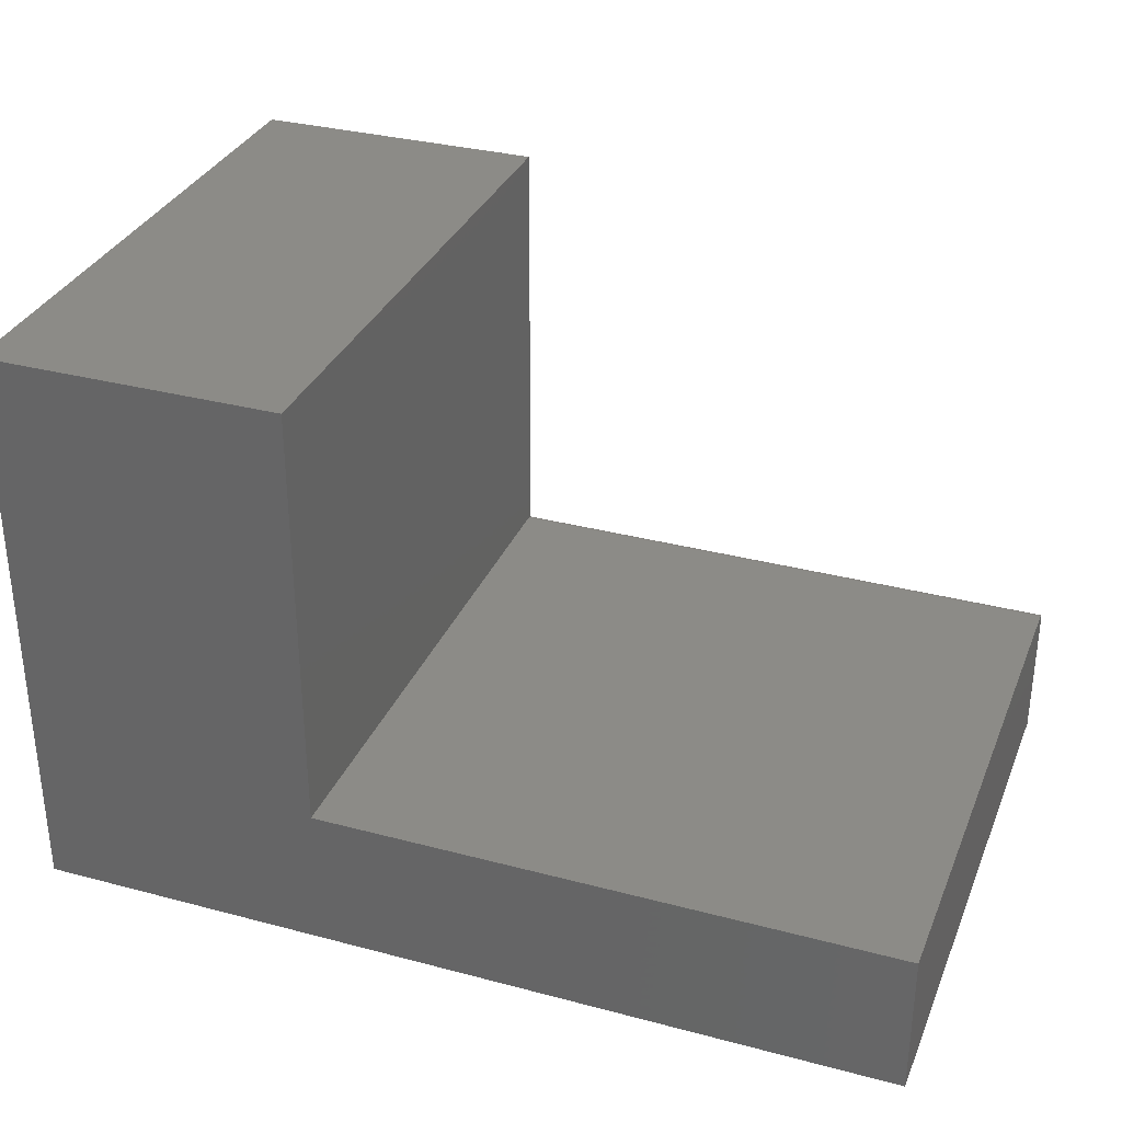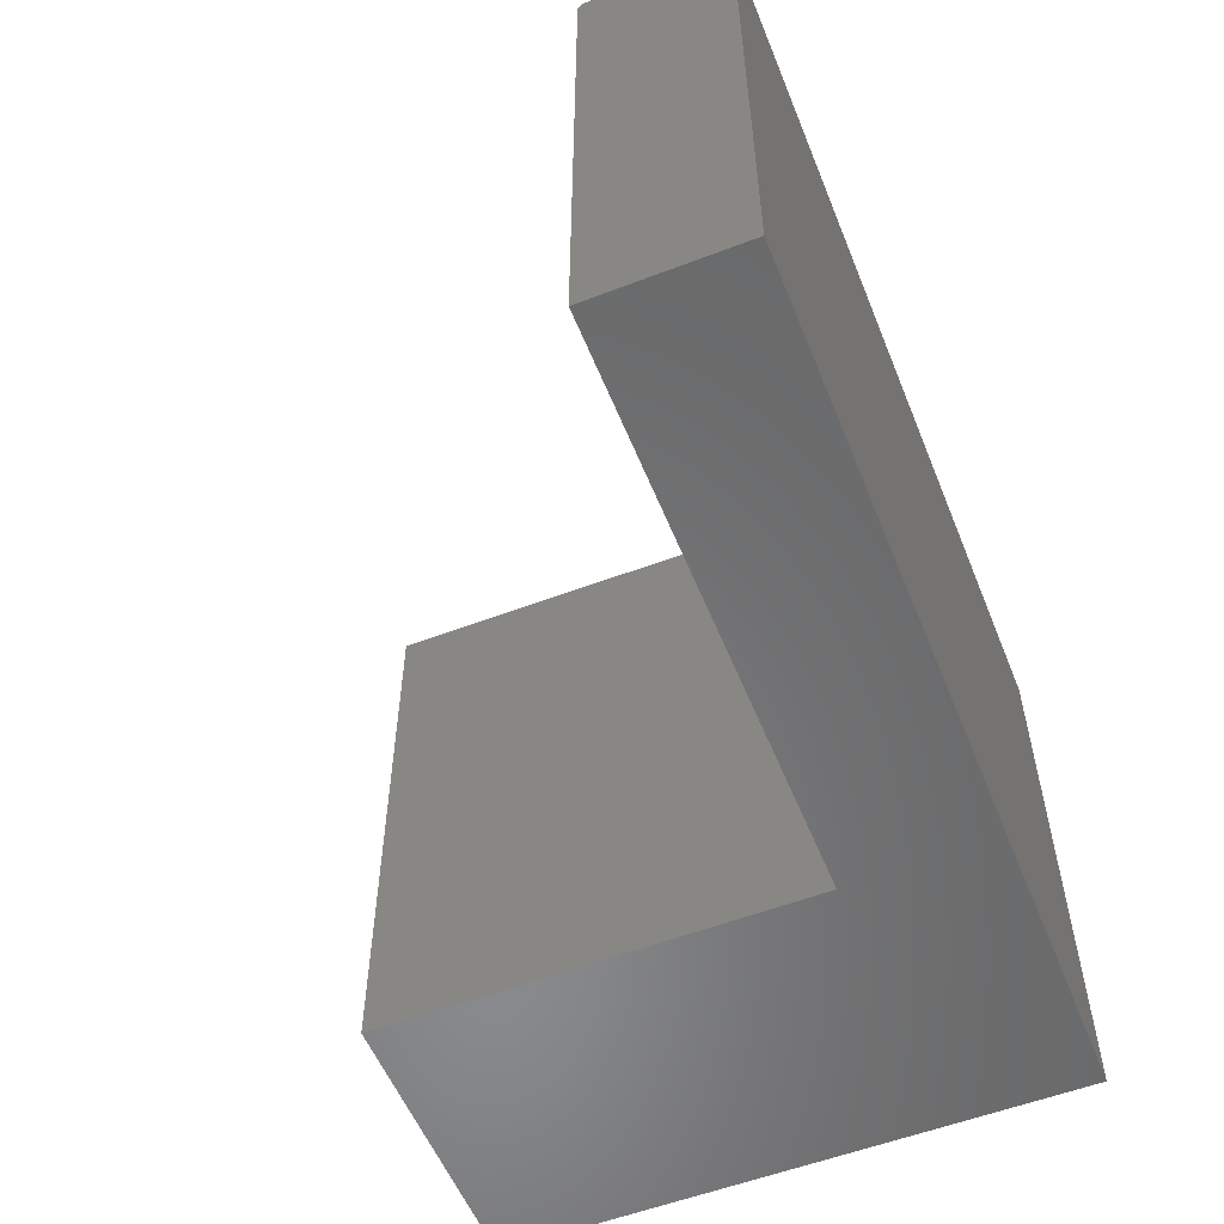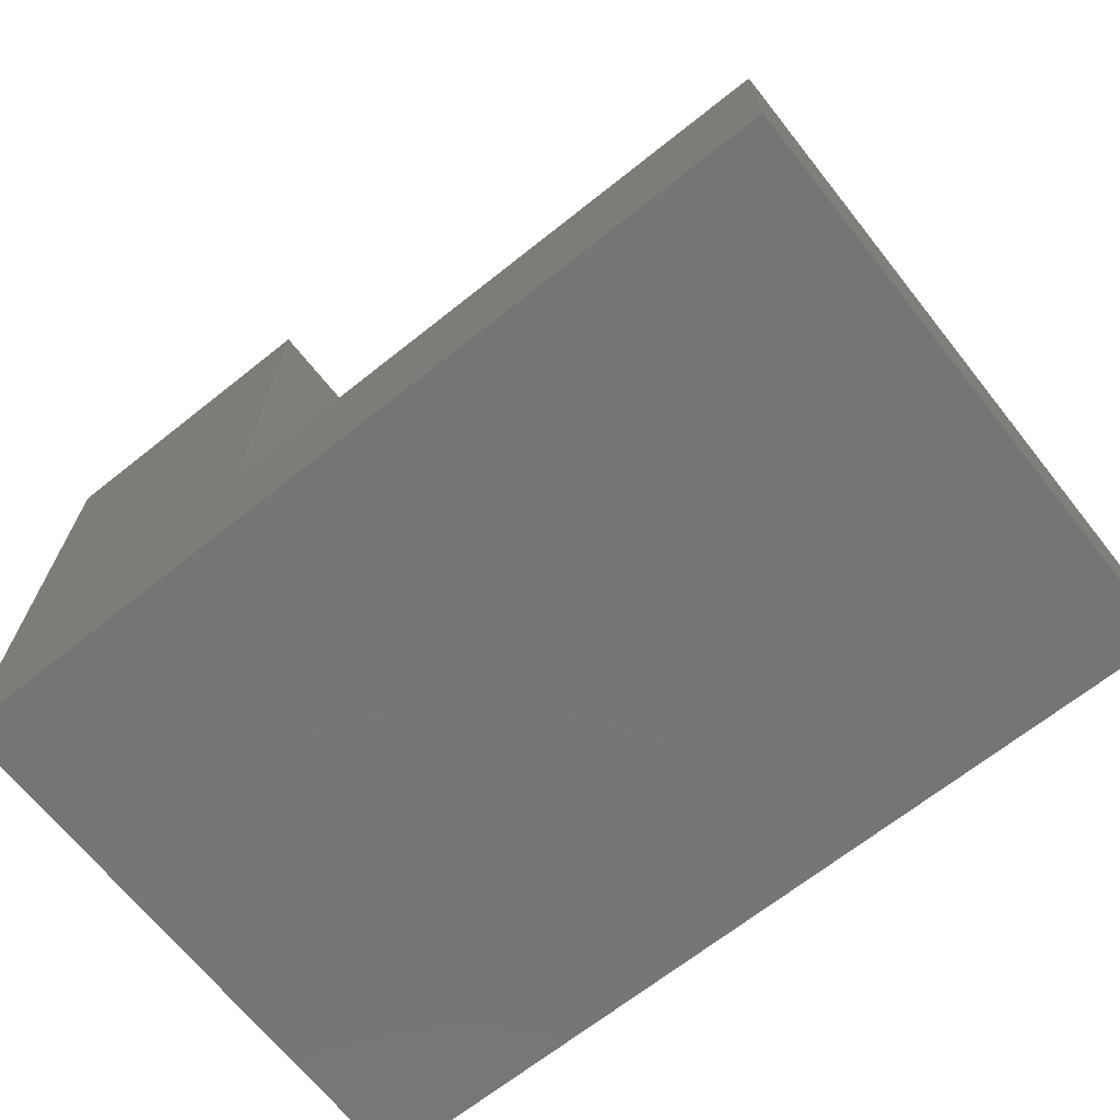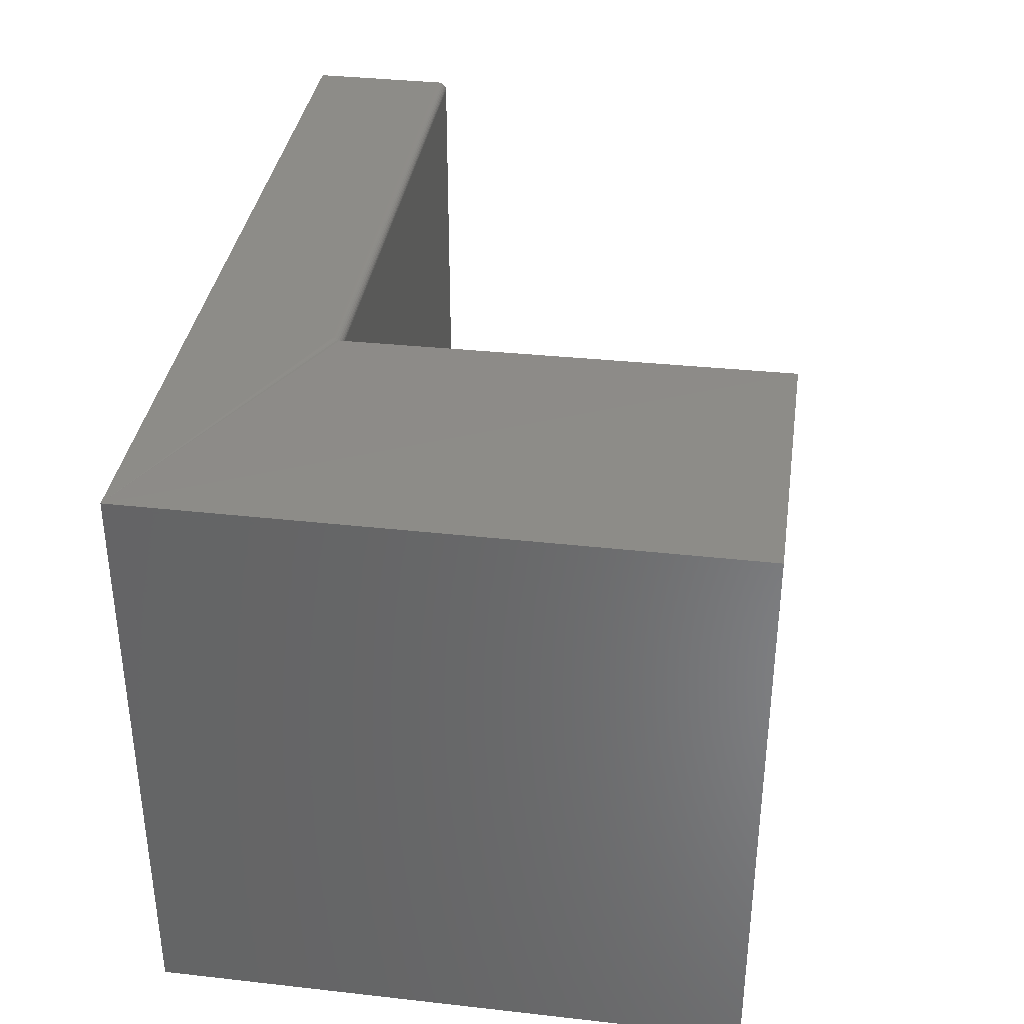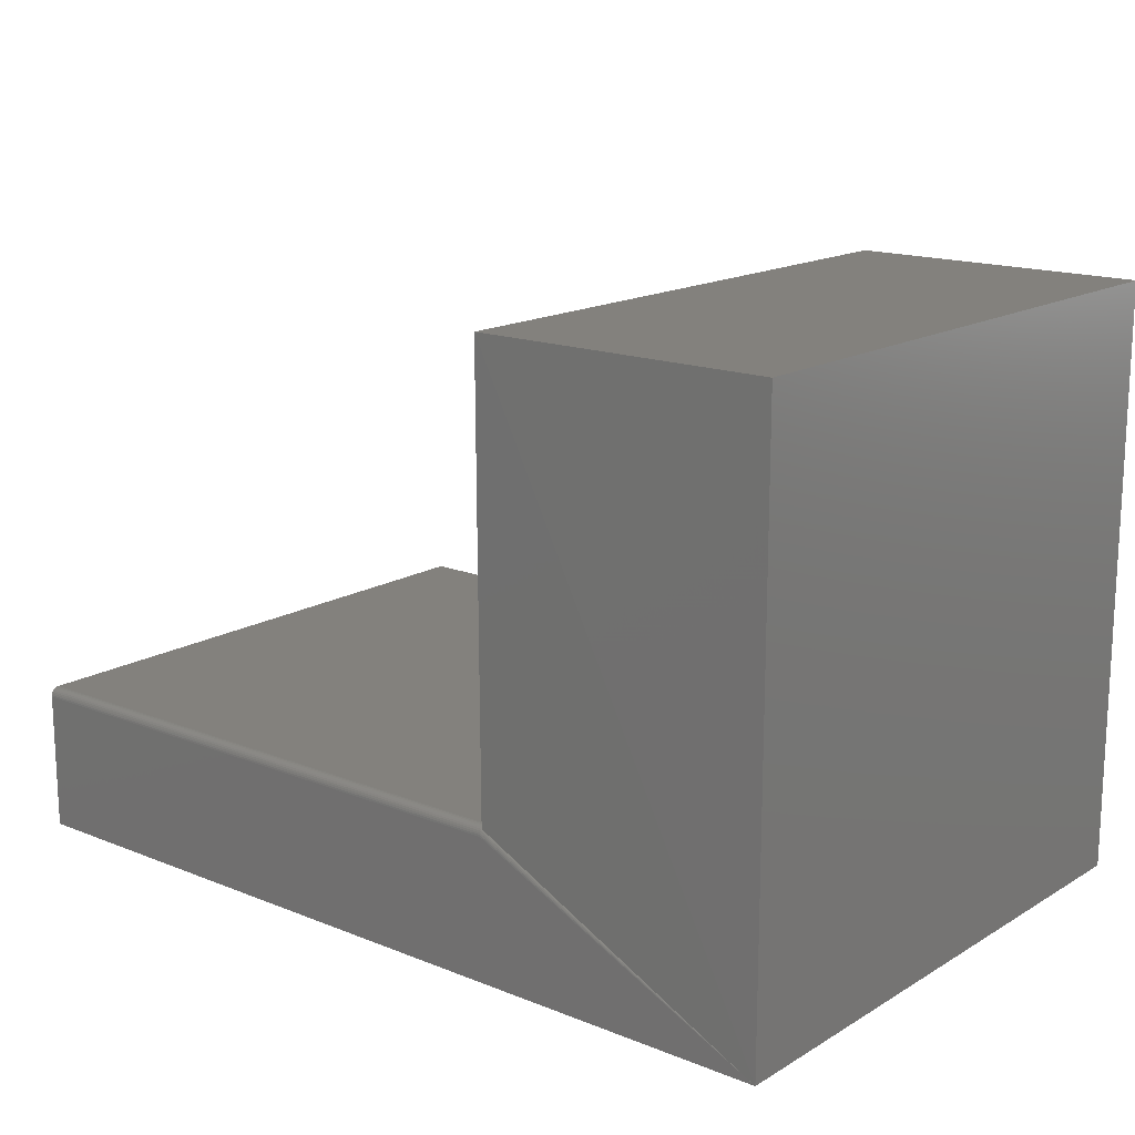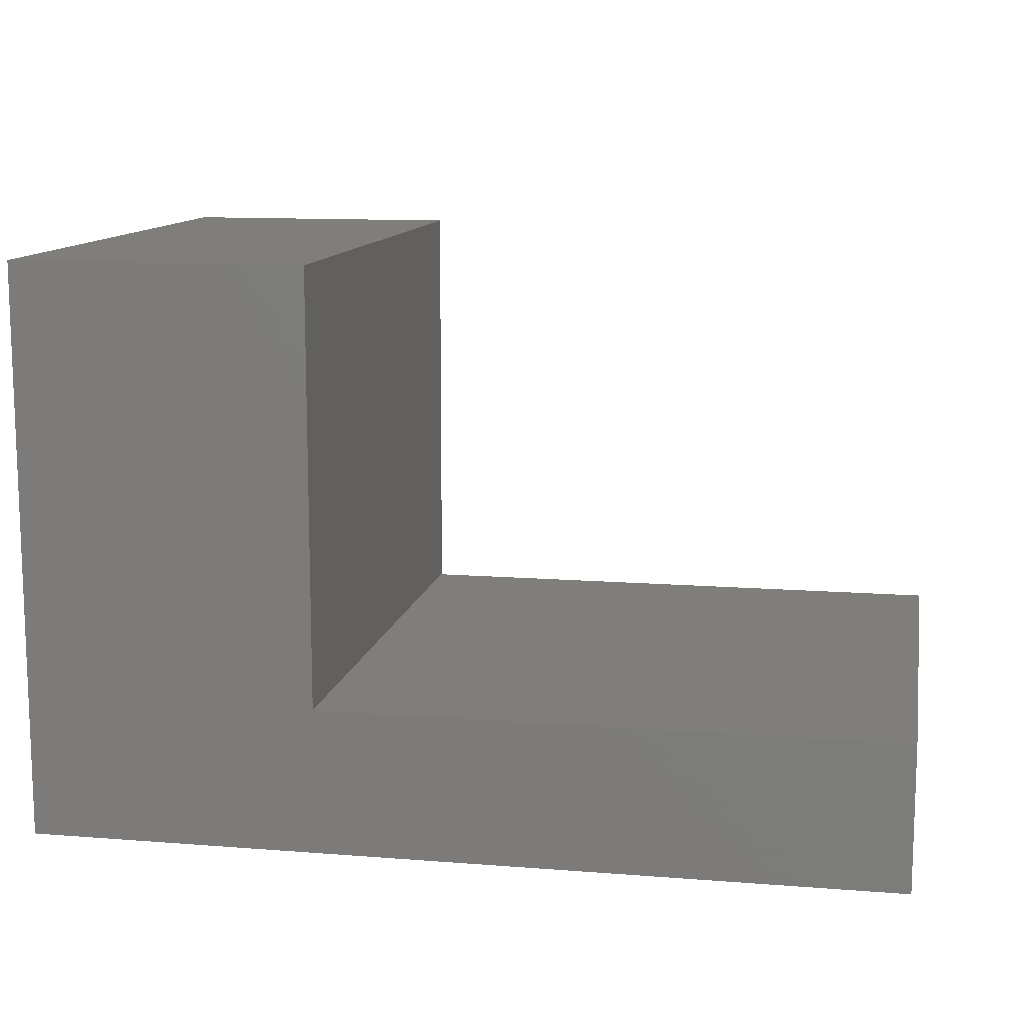
<metadata>
{"format":"stl","ext":"stl","renderer":"f3d","projection":"perspective","resolution":1024,"background":"white","views":[{"elev":32.6,"azim":20.2,"up":"+Z"},{"elev":-55.9,"azim":111.9,"up":"+Y"},{"elev":-67.9,"azim":38.5,"up":"+Z"},{"elev":35.9,"azim":-81.6,"up":"+Y"},{"elev":16.0,"azim":-140.4,"up":"+Z"},{"elev":11.9,"azim":10.7,"up":"+Z"}]}
</metadata>
<code>
# stl→obj: 28 verts, 52 faces
v 0.2526 0 0.4974
v 3.046e-17 0 0.4974
v 0.2526 -0.5 0.4974
v 3.046e-17 -0.5 0.4974
v 0 0 0
v 0.2526 -0.002288 0.124
v 0.2526 -0.001317 0.1228
v 0.2526 -0.0005947 0.1215
v 0.2526 -0.0001501 0.12
v 0.2526 0 0.1185
v 0.75 0 0.1185
v 0.75 0 -4.592e-17
v 0.75 -0.007812 0.1263
v 0.2526 -0.007812 0.1263
v 0.75 -0.5 0.1263
v 0.2526 -0.5 0.1263
v 0.75 -0.003472 0.125
v 0.75 -0.006288 0.1262
v 0.75 -0.004823 0.1257
v 0.75 -0.001317 0.1228
v 0.75 -0.0001501 0.12
v 0.75 -0.0005947 0.1215
v 0.75 -0.5 -4.592e-17
v 0.75 -0.002288 0.124
v 0.2526 -0.006288 0.1262
v 0.2526 -0.004823 0.1257
v 0.2526 -0.003472 0.125
v 0 -0.5 0
f 1 2 3
f 3 2 4
f 5 2 1
f 5 1 6
f 5 6 7
f 5 7 8
f 5 8 9
f 5 9 10
f 5 10 11
f 5 11 12
f 13 14 15
f 15 14 16
f 13 17 18
f 17 19 18
f 20 12 11
f 20 11 21
f 20 21 22
f 23 12 20
f 23 20 24
f 23 24 17
f 23 17 13
f 23 13 15
f 1 3 16
f 1 16 14
f 1 14 25
f 1 25 26
f 1 26 27
f 1 27 6
f 2 5 4
f 4 5 28
f 11 10 21
f 21 10 9
f 21 9 22
f 22 9 8
f 22 8 20
f 20 8 7
f 20 7 24
f 24 7 6
f 24 6 17
f 17 6 27
f 17 27 19
f 19 27 26
f 19 26 18
f 18 26 25
f 18 25 13
f 13 25 14
f 3 4 16
f 16 4 28
f 16 28 15
f 15 28 23
f 28 5 23
f 23 5 12

</code>
